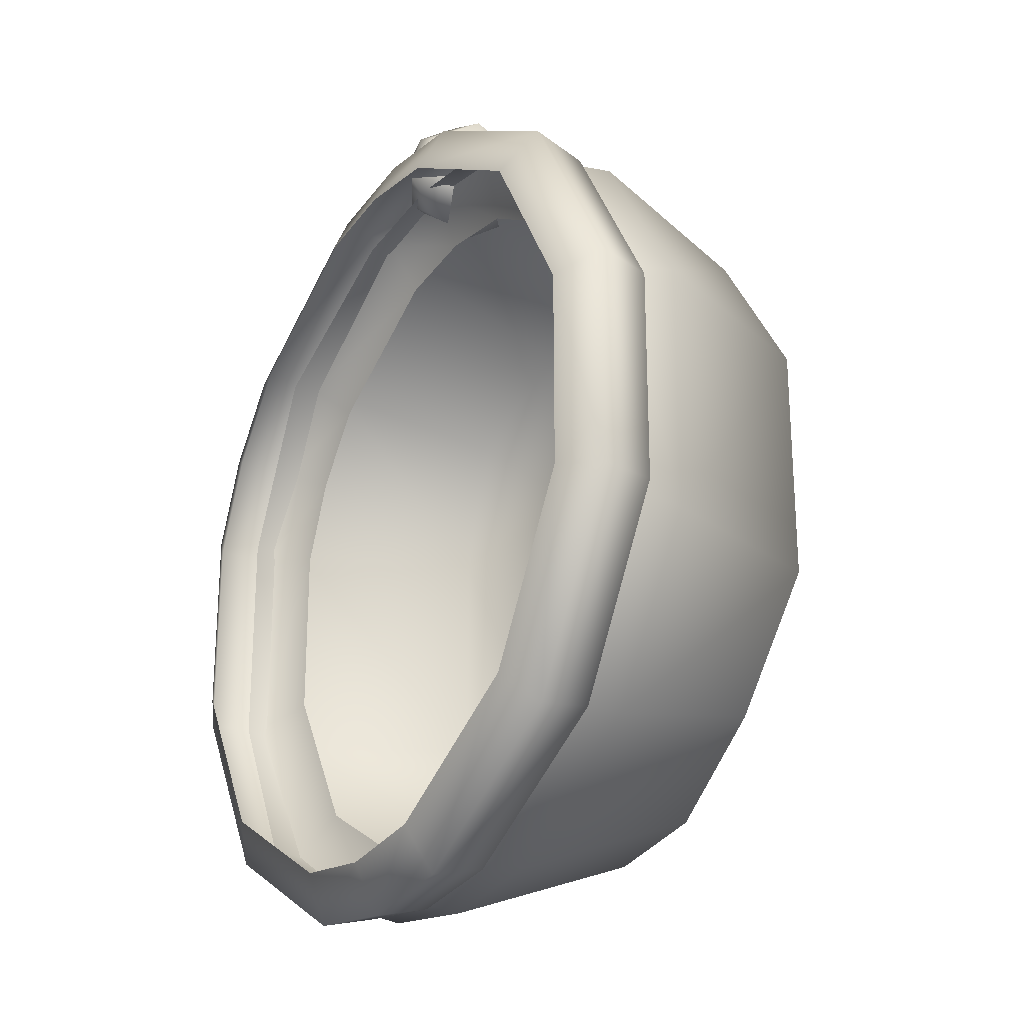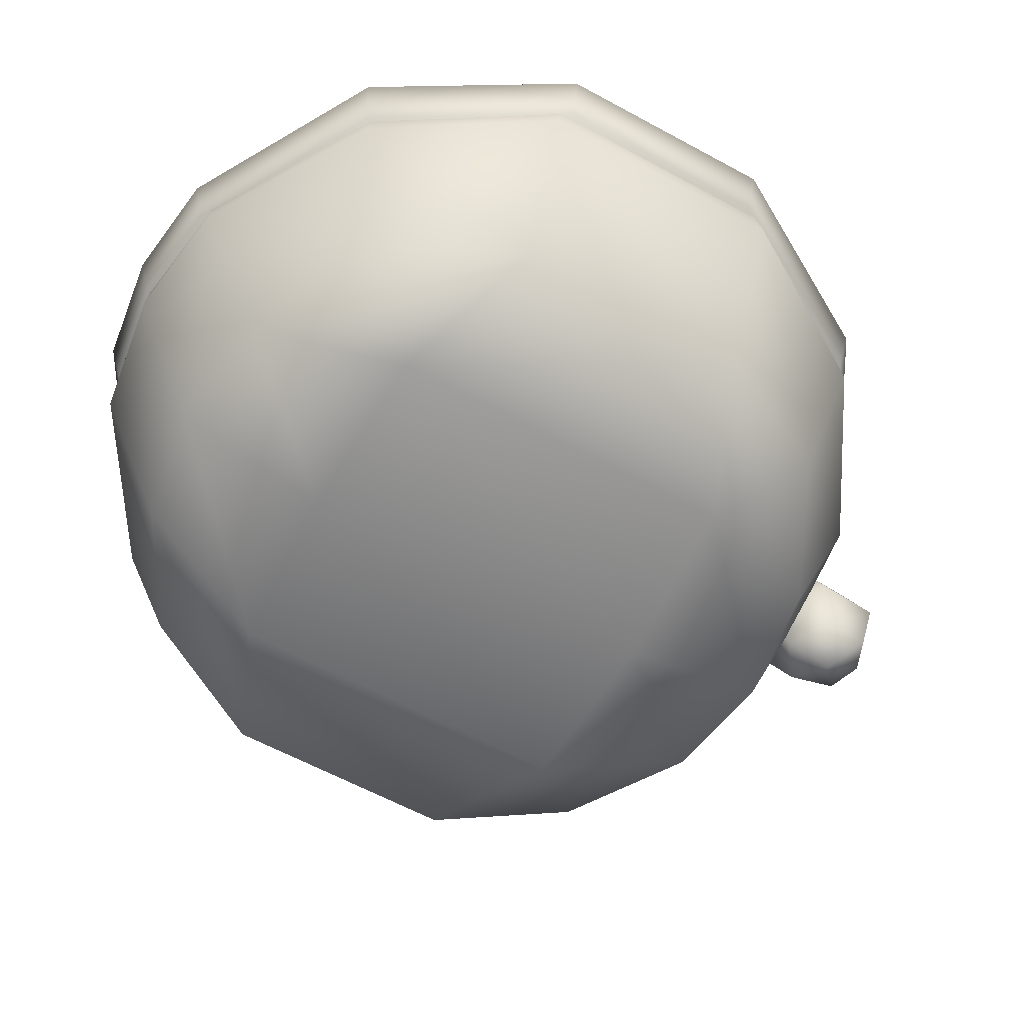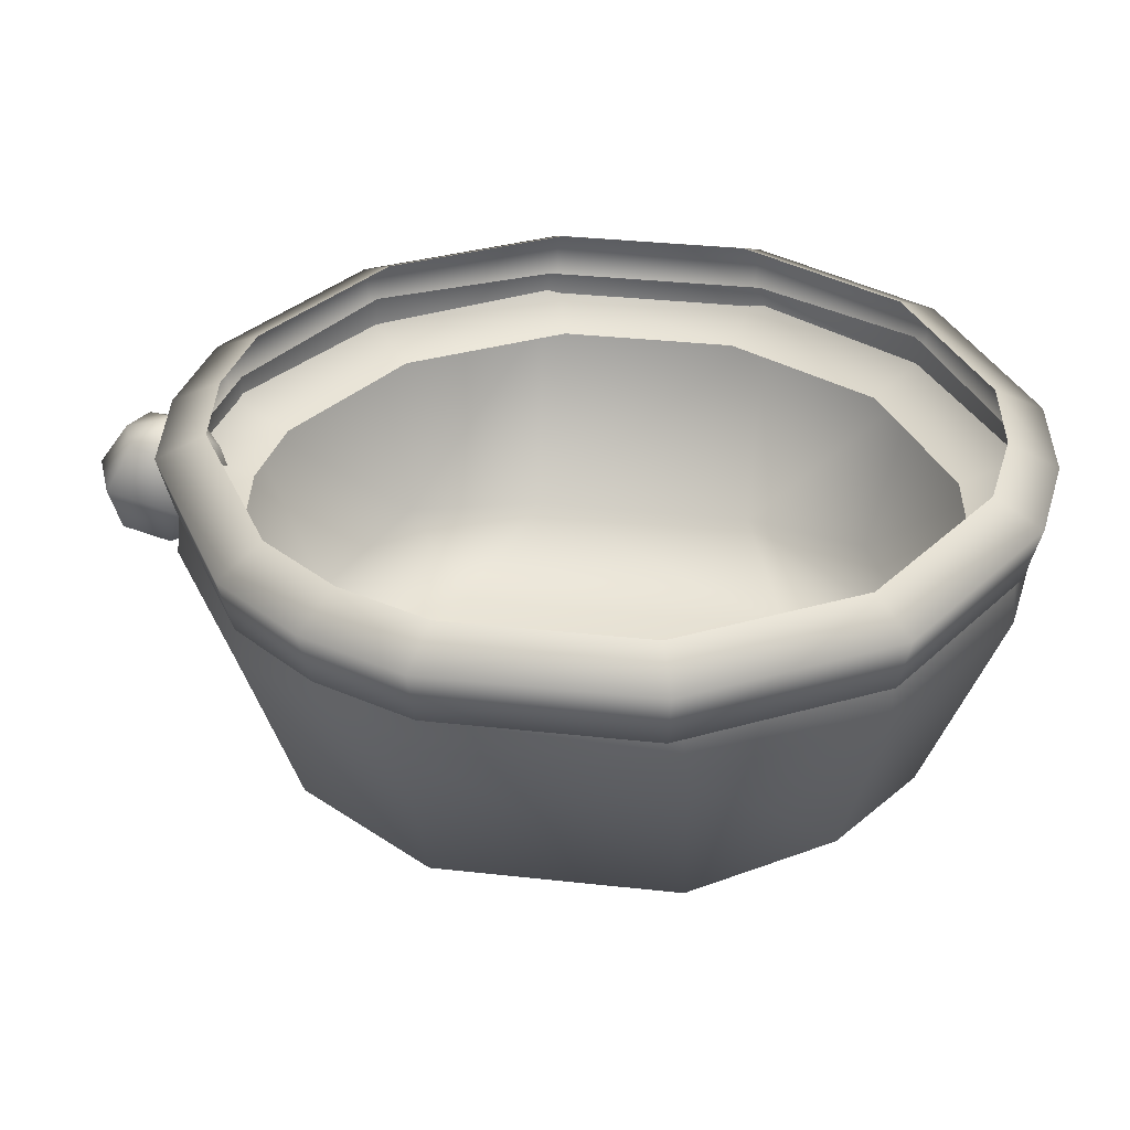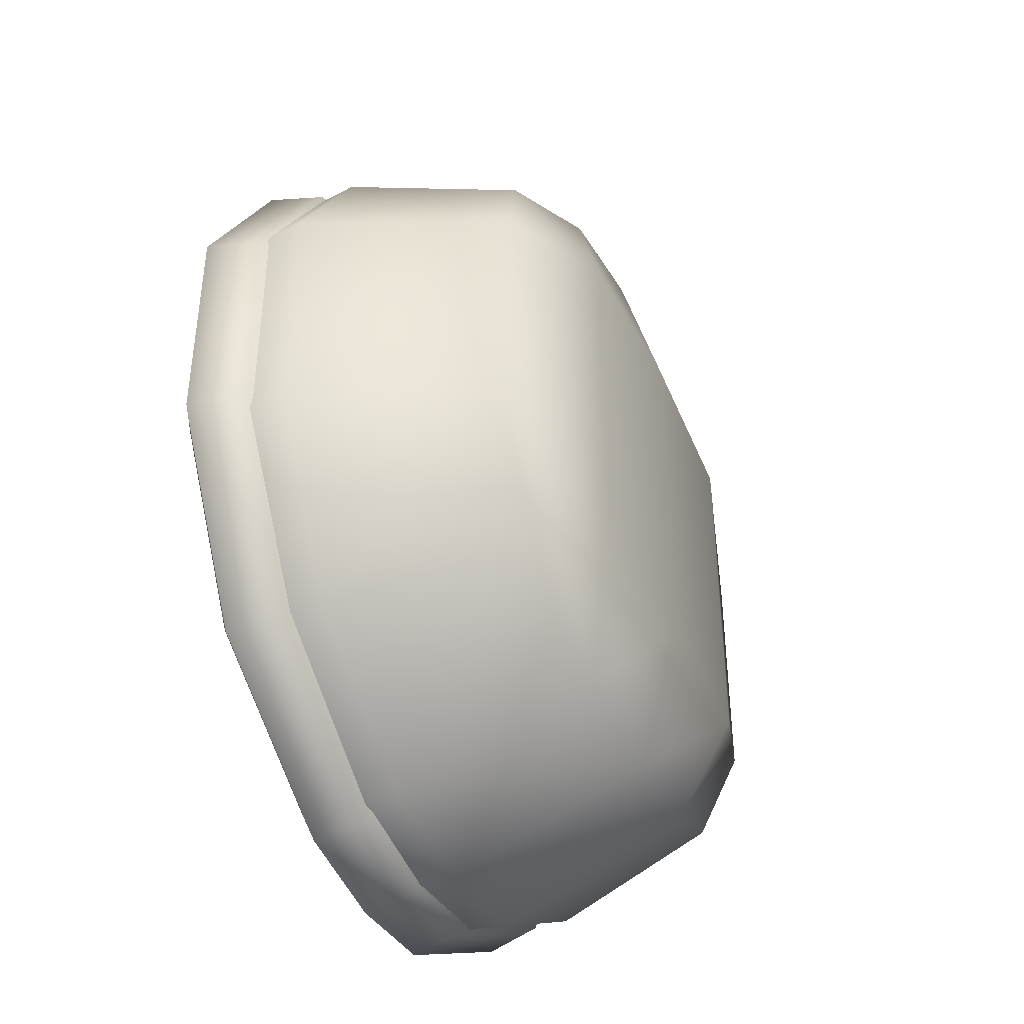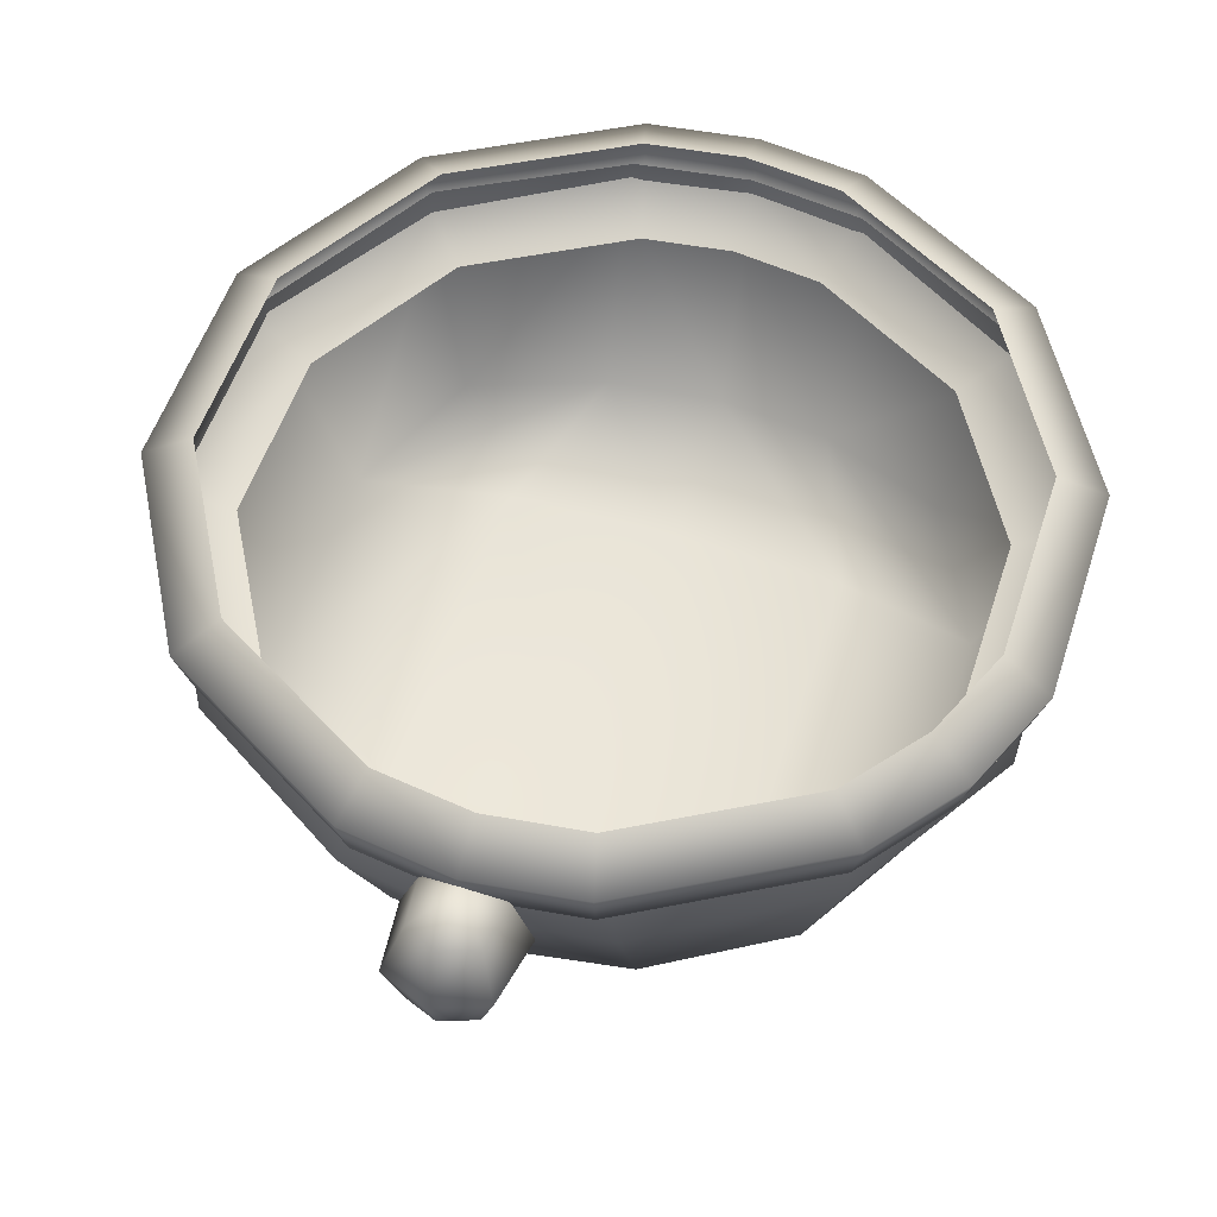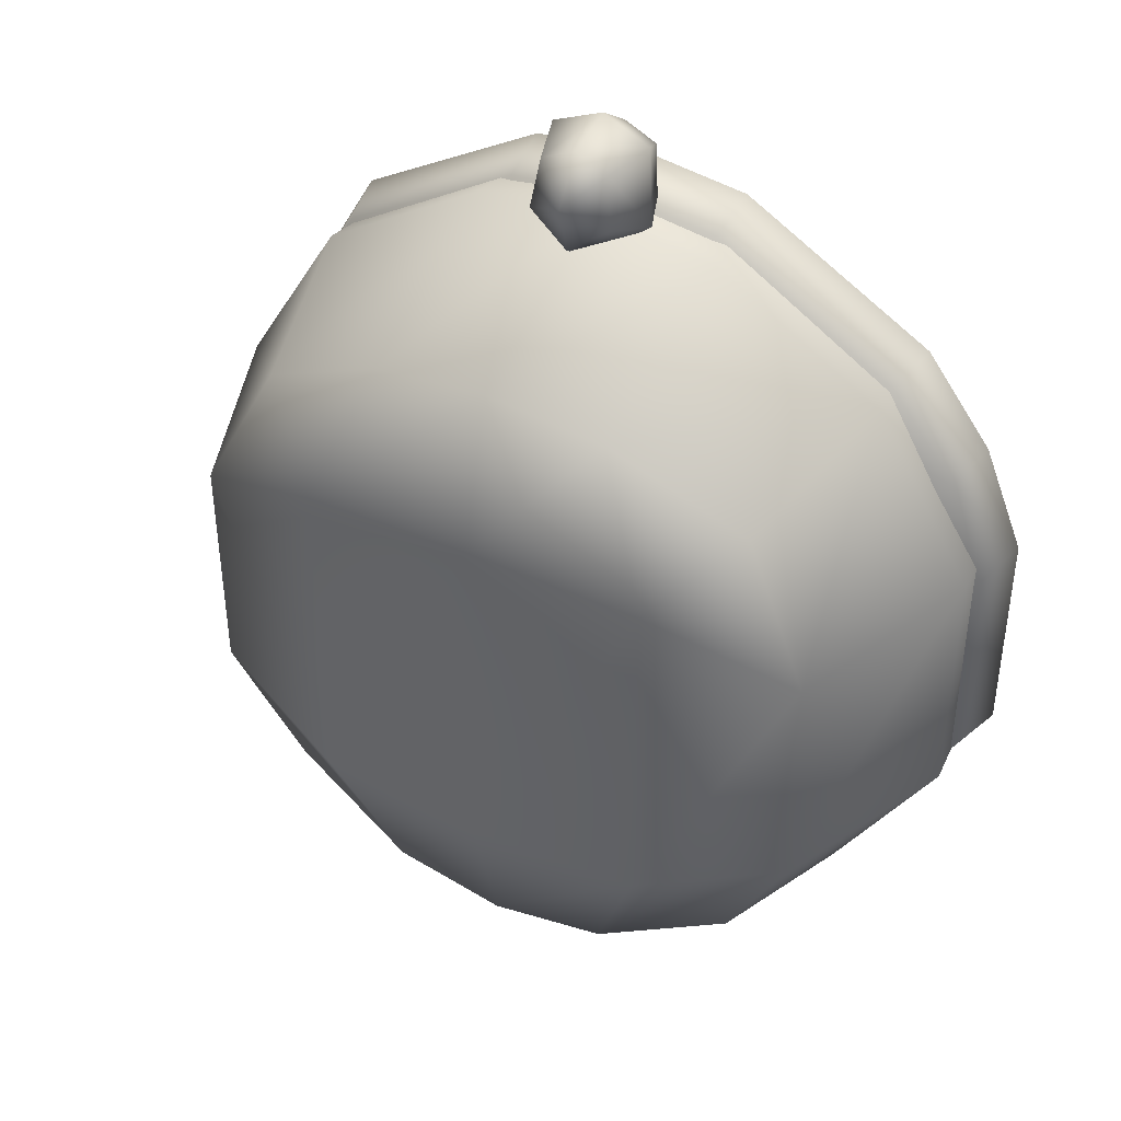
<metadata>
{"format":"obj","ext":"obj","renderer":"f3d","projection":"perspective","resolution":1024,"background":"white","views":[{"elev":-24.7,"azim":-121.5,"up":"+Z"},{"elev":-61.4,"azim":-119.0,"up":"+Y"},{"elev":33.6,"azim":98.6,"up":"+Y"},{"elev":-42.0,"azim":-66.7,"up":"+Z"},{"elev":55.5,"azim":18.2,"up":"+Y"},{"elev":40.7,"azim":28.9,"up":"+Z"}]}
</metadata>
<code>
g lucky_DLC_bib_LOD2
v -1.041e-07 -0.004778 -0.2204
v -1.034e-07 -0.004778 0.2204
v 0.2097 0.001549 0.2097
v 0.2097 0.001549 -0.2097
v -8.331e-08 0.0443 -0.402
v 0.1414 0.04957 -0.3821
v -8.518e-08 0.2825 -0.4941
v 0.1493 0.2829 -0.4732
v -6.656e-08 0.3495 -0.4895
v 0.1381 0.3527 -0.4685
v 0.3504 0.2843 -0.3504
v 0.3425 0.3641 -0.3425
v 0.4685 0.3527 -0.1381
v 0.4732 0.2829 -0.1493
v 0.4685 0.3527 0.1381
v 0.3003 0.07533 -0.3003
v 0.3821 0.04957 -0.1414
v 0.4732 0.2829 0.1493
v 0.3425 0.3641 0.3425
v 0.3821 0.04957 0.1414
v 0.3504 0.2843 0.3504
v 0.3003 0.07533 0.3003
v 0.1414 0.04957 0.3821
v -1.034e-07 -0.004778 0.2204
v -9.269e-08 0.0443 0.402
v 0.1493 0.2829 0.4732
v 0.1381 0.3527 0.4685
v -1.038e-07 0.2825 0.4941
v -8.944e-08 0.3495 0.4895
v -0.1493 0.2829 0.4732
v -0.1381 0.3527 0.4685
v -0.1414 0.04957 0.3821
v -0.3504 0.2843 0.3504
v -0.3425 0.3641 0.3425
v -0.2097 0.001549 0.2097
v -1.034e-07 -0.004778 0.2204
v -0.3003 0.07533 0.3003
v -0.4732 0.2829 0.1493
v -0.4685 0.3527 0.1381
v -0.3821 0.04957 0.1414
v -0.4732 0.2829 -0.1493
v -0.4685 0.3527 -0.1381
v -0.2097 0.001549 -0.2097
v -1.034e-07 -0.004778 0.2204
v -1.041e-07 -0.004778 -0.2204
v -0.3821 0.04957 -0.1414
v -0.3504 0.2843 -0.3504
v -0.3425 0.3641 -0.3425
v -0.1414 0.04957 -0.3821
v -8.331e-08 0.0443 -0.402
v -0.3003 0.07533 -0.3003
v -0.1493 0.2829 -0.4732
v -0.1381 0.3527 -0.4685
v -8.518e-08 0.2825 -0.4941
v -6.656e-08 0.3495 -0.4895
v -0.1173 0.4233 -0.4376
v 6.112e-08 0.3948 -0.5127
v 5.785e-08 0.4233 -0.4531
v -0.1327 0.3948 -0.4953
v -0.3204 0.4233 -0.3204
v 6.208e-08 0.3271 -0.4954
v -0.3626 0.3948 -0.3626
v -0.4376 0.4233 -0.1173
v -0.1282 0.3271 -0.4786
v 5.903e-08 0.2986 -0.421
v -0.109 0.2986 -0.4067
v -0.3503 0.3271 -0.3503
v -0.2977 0.2986 -0.2977
v -0.4953 0.3948 -0.1327
v -0.4376 0.4233 0.1173
v -0.4786 0.3271 -0.1282
v -0.4067 0.2986 -0.109
v -0.4953 0.3948 0.1327
v -0.3204 0.4233 0.3204
v -0.4786 0.3271 0.1282
v -0.4067 0.2986 0.109
v -0.3626 0.3948 0.3626
v -0.1173 0.4233 0.4376
v -0.3503 0.3271 0.3503
v -0.2977 0.2986 0.2977
v -0.1327 0.3948 0.4953
v -9.661e-09 0.4233 0.4531
v -0.1282 0.3271 0.4786
v -0.109 0.2986 0.4067
v -1.528e-08 0.3948 0.5127
v 0.1173 0.4233 0.4376
v -1.175e-08 0.3271 0.4954
v -3.709e-09 0.2986 0.421
v 0.1327 0.3948 0.4953
v 0.3204 0.4233 0.3204
v 0.1282 0.3271 0.4786
v 0.109 0.2986 0.4067
v 0.3626 0.3948 0.3626
v 0.3924 0.4233 0.2265
v 0.3503 0.3271 0.3503
v 0.2977 0.2986 0.2977
v 0.444 0.3948 0.2564
v 0.4376 0.4233 0.1173
v 0.4291 0.3271 0.2477
v 0.3646 0.2986 0.2105
v 0.4953 0.3948 0.1327
v 0.4376 0.4233 -0.1173
v 0.4786 0.3271 0.1282
v 0.4067 0.2986 0.109
v 0.4953 0.3948 -0.1327
v 0.3204 0.4233 -0.3204
v 0.4786 0.3271 -0.1282
v 0.4067 0.2986 -0.109
v 0.3626 0.3948 -0.3626
v 0.1173 0.4233 -0.4376
v 0.3503 0.3271 -0.3503
v 0.2977 0.2986 -0.2977
v 0.1327 0.3948 -0.4953
v 5.785e-08 0.4233 -0.4531
v 6.112e-08 0.3948 -0.5127
v 0.1282 0.3271 -0.4786
v 0.109 0.2986 -0.4067
v 6.208e-08 0.3271 -0.4954
v 5.903e-08 0.2986 -0.421
v -0 0.2225 0.479
v -0 0.2062 0.54
v 0.04886 0.2288 0.5155
v -0 0.2743 0.443
v 0.07154 0.2836 0.4964
v -0 0.3353 0.4593
v 0.04048 0.2393 0.5753
v -0 0.2062 0.54
v 0.04886 0.3416 0.4958
v -0 0.3713 0.5111
v 0.05926 0.2989 0.5839
v -0 0.2422 0.5918
v -0 0.2062 0.54
v 0.04048 0.3521 0.5556
v -0 0.3713 0.5111
v -0 0.3031 0.6081
v -0.04048 0.2393 0.5753
v -0 0.2062 0.54
v -0 0.355 0.5721
v -0 0.3713 0.5111
v -0.05926 0.2989 0.5839
v -0.04886 0.2288 0.5155
v -0 0.2062 0.54
v -0.04048 0.3521 0.5556
v -0 0.3713 0.5111
v -0.07154 0.2836 0.4964
v -0 0.2225 0.479
v -0 0.2062 0.54
v -0 0.2743 0.443
v -0.04886 0.3416 0.4958
v -0 0.3713 0.5111
v -0 0.3353 0.4593
v -0 0.3713 0.5111
g lucky_DLC_bib_LOD2_0
f 3 2 1
f 4 3 1
f 4 1 5
f 6 4 5
f 5 7 6
f 7 8 6
f 7 9 8
f 9 10 8
f 11 8 10
f 6 8 11
f 12 11 10
f 12 13 11
f 13 14 11
f 13 15 14
f 16 6 11
f 11 14 16
f 16 17 6
f 17 4 6
f 14 17 16
f 15 18 14
f 14 18 17
f 15 19 18
f 17 20 4
f 18 20 17
f 20 3 4
f 19 21 18
f 18 21 20
f 20 22 3
f 21 22 20
f 22 23 3
f 22 21 23
f 3 23 24
f 23 25 24
f 21 19 26
f 21 26 23
f 23 26 25
f 19 27 26
f 26 27 28
f 26 28 25
f 27 29 28
f 28 29 30
f 29 31 30
f 25 28 32
f 28 30 32
f 30 31 33
f 31 34 33
f 25 32 35
f 36 25 35
f 32 30 37
f 30 33 37
f 35 32 37
f 38 33 34
f 37 33 38
f 39 38 34
f 40 35 37
f 40 37 38
f 41 38 39
f 40 38 41
f 42 41 39
f 43 35 40
f 44 35 43
f 45 44 43
f 46 40 41
f 46 43 40
f 47 41 42
f 46 41 47
f 48 47 42
f 45 43 49
f 49 43 46
f 50 45 49
f 51 46 47
f 51 49 46
f 52 47 48
f 51 47 52
f 49 51 52
f 49 52 50
f 53 52 48
f 52 54 50
f 52 53 54
f 53 55 54
f 58 57 56
f 57 59 56
f 56 59 60
f 57 61 59
f 59 62 60
f 60 62 63
f 61 64 59
f 59 64 62
f 61 65 64
f 65 66 64
f 64 66 67
f 64 67 62
f 66 68 67
f 62 69 63
f 62 67 69
f 63 69 70
f 67 68 71
f 67 71 69
f 68 72 71
f 69 73 70
f 69 71 73
f 70 73 74
f 71 72 75
f 71 75 73
f 72 76 75
f 73 77 74
f 73 75 77
f 74 77 78
f 75 76 79
f 75 79 77
f 76 80 79
f 77 81 78
f 77 79 81
f 78 81 82
f 79 80 83
f 79 83 81
f 80 84 83
f 81 85 82
f 81 83 85
f 82 85 86
f 83 84 87
f 83 87 85
f 84 88 87
f 85 89 86
f 85 87 89
f 86 89 90
f 87 88 91
f 87 91 89
f 88 92 91
f 89 93 90
f 89 91 93
f 90 93 94
f 91 92 95
f 91 95 93
f 92 96 95
f 93 97 94
f 93 95 97
f 94 97 98
f 95 96 99
f 95 99 97
f 96 100 99
f 97 101 98
f 97 99 101
f 98 101 102
f 99 100 103
f 99 103 101
f 100 104 103
f 101 105 102
f 101 103 105
f 102 105 106
f 103 104 107
f 103 107 105
f 104 108 107
f 105 109 106
f 105 107 109
f 106 109 110
f 107 108 111
f 107 111 109
f 108 112 111
f 109 113 110
f 109 111 113
f 110 113 114
f 113 115 114
f 111 112 116
f 111 116 113
f 113 116 115
f 112 117 116
f 116 118 115
f 116 117 118
f 117 119 118
f 122 121 120
f 120 123 122
f 123 124 122
f 123 125 124
f 122 124 126
f 126 127 122
f 125 128 124
f 125 129 128
f 124 130 126
f 124 128 130
f 126 130 131
f 131 132 126
f 128 133 130
f 128 134 133
f 130 135 131
f 130 133 135
f 131 135 136
f 136 137 131
f 133 138 135
f 133 139 138
f 135 140 136
f 135 138 140
f 136 140 141
f 141 142 136
f 138 143 140
f 138 144 143
f 140 145 141
f 140 143 145
f 141 145 146
f 146 147 141
f 145 148 146
f 143 149 145
f 145 149 148
f 143 150 149
f 149 151 148
f 149 152 151

</code>
